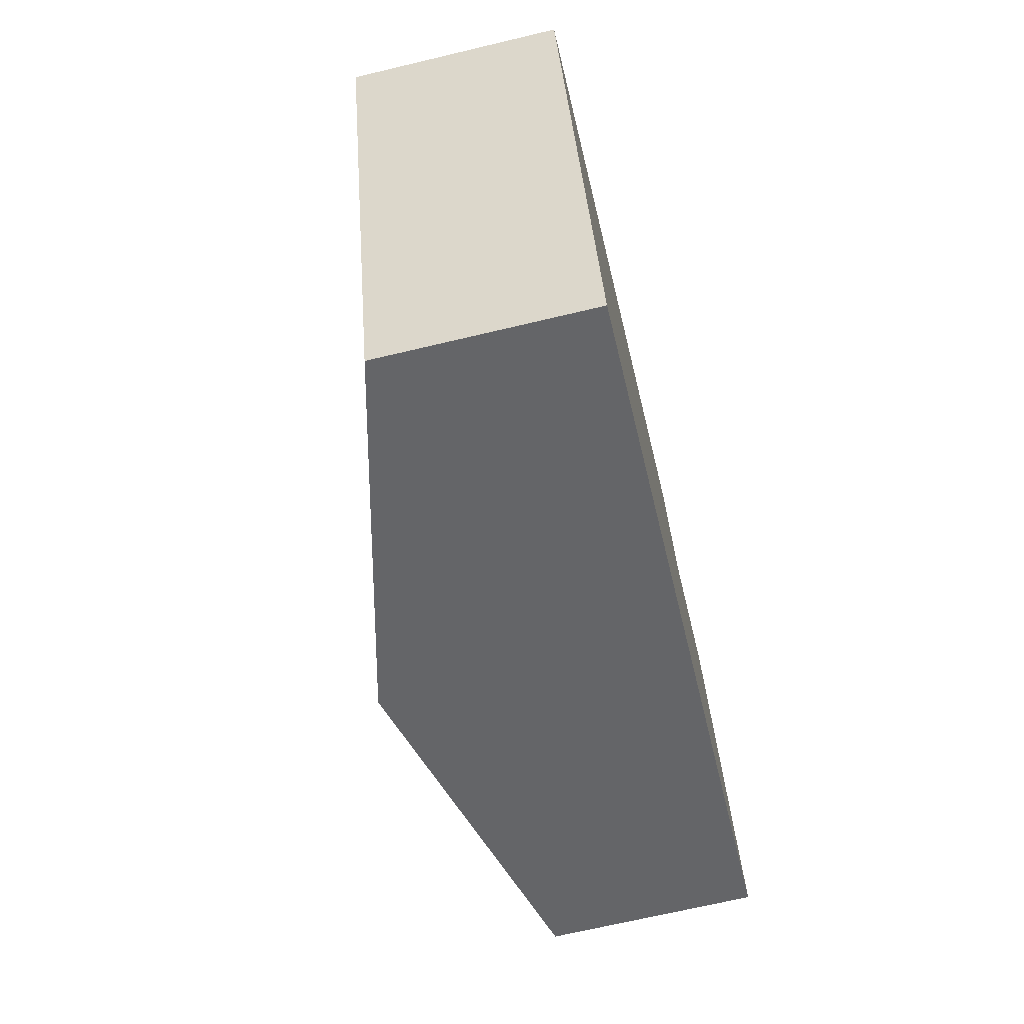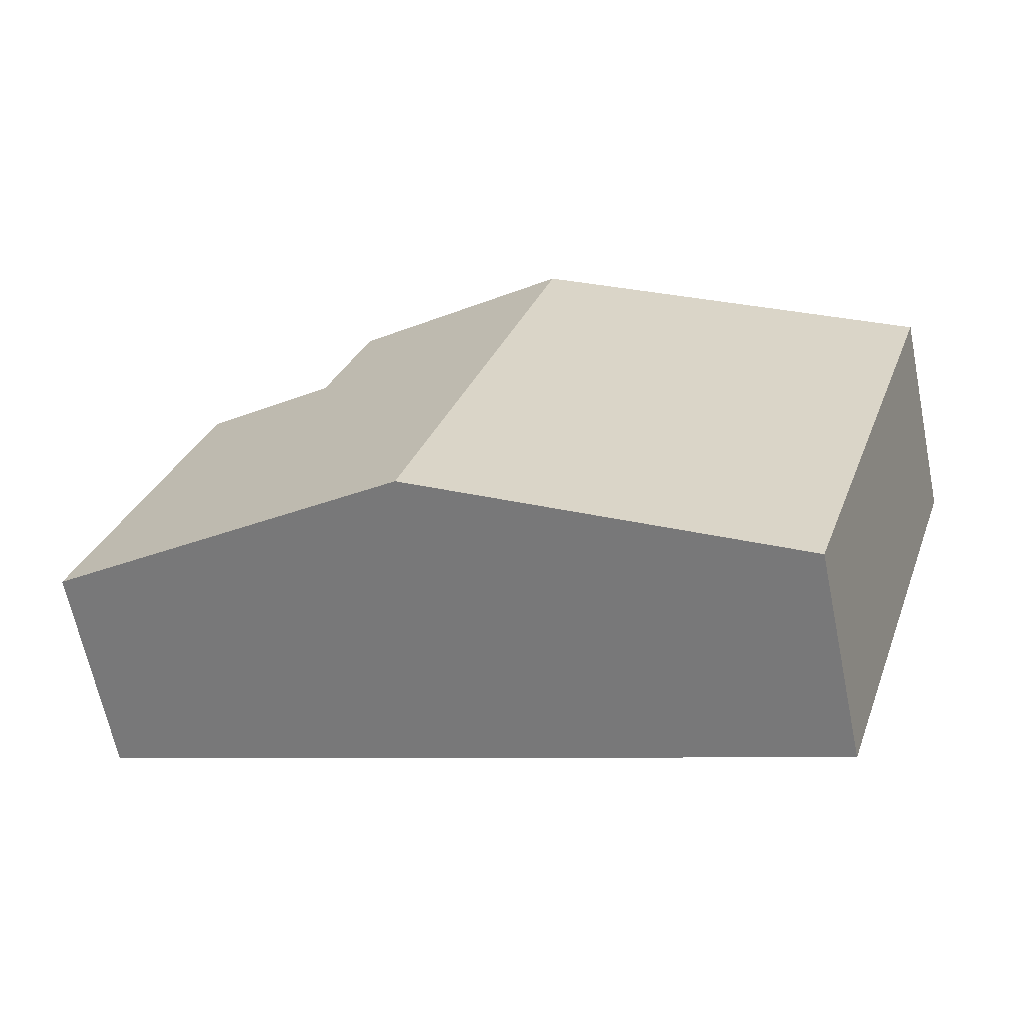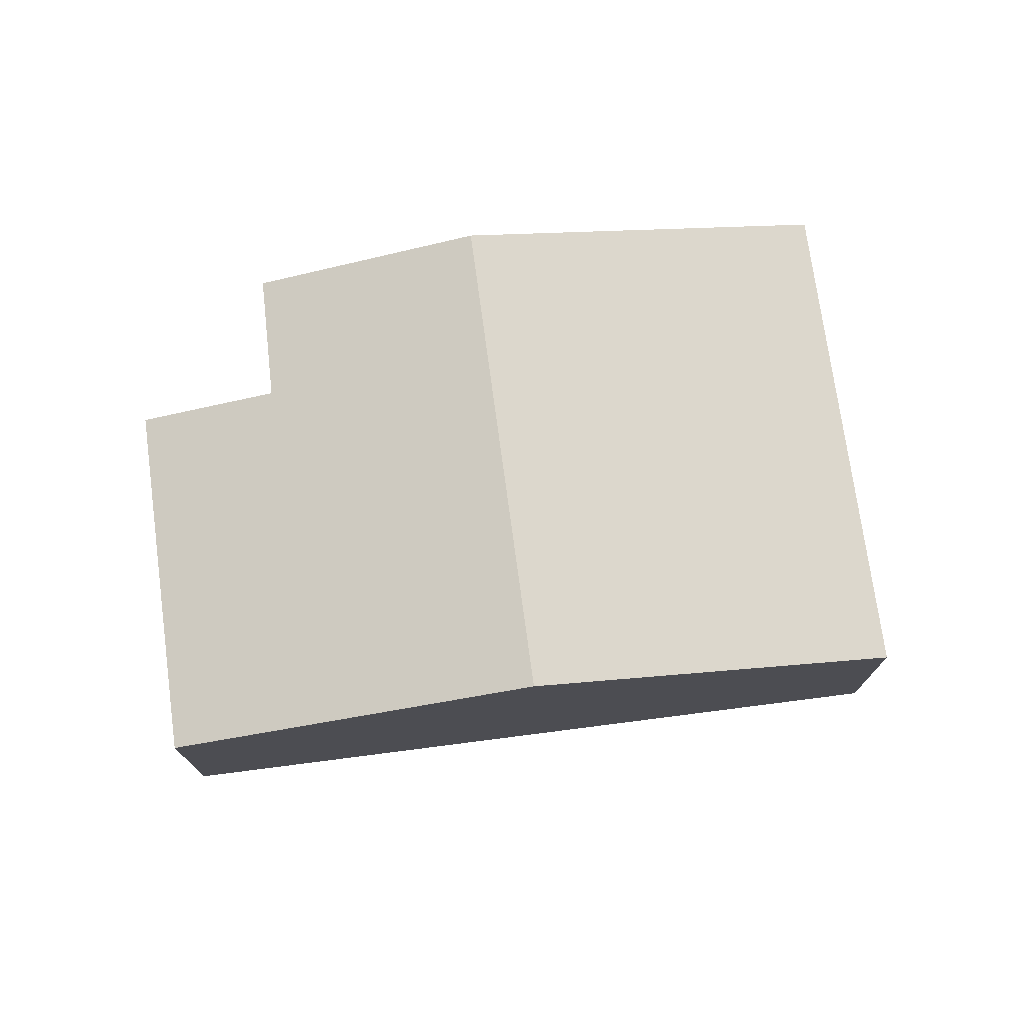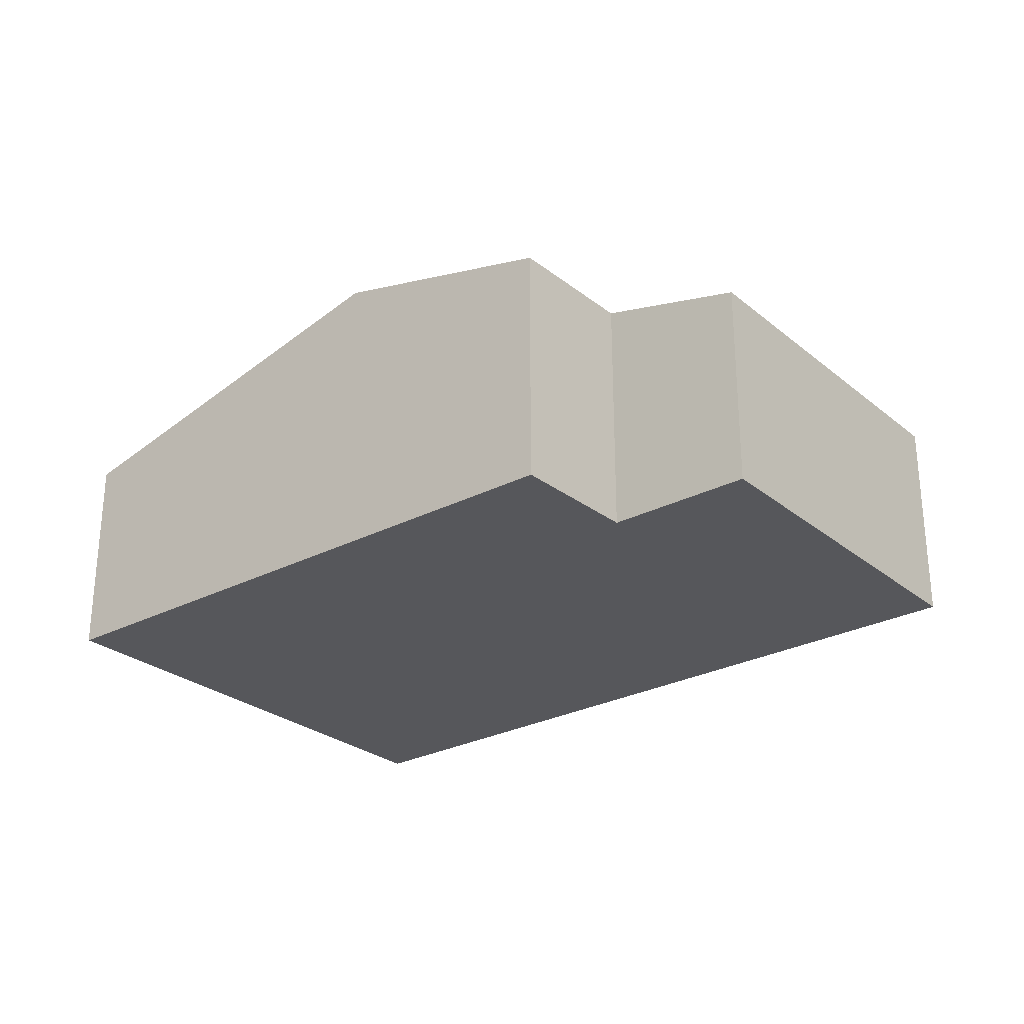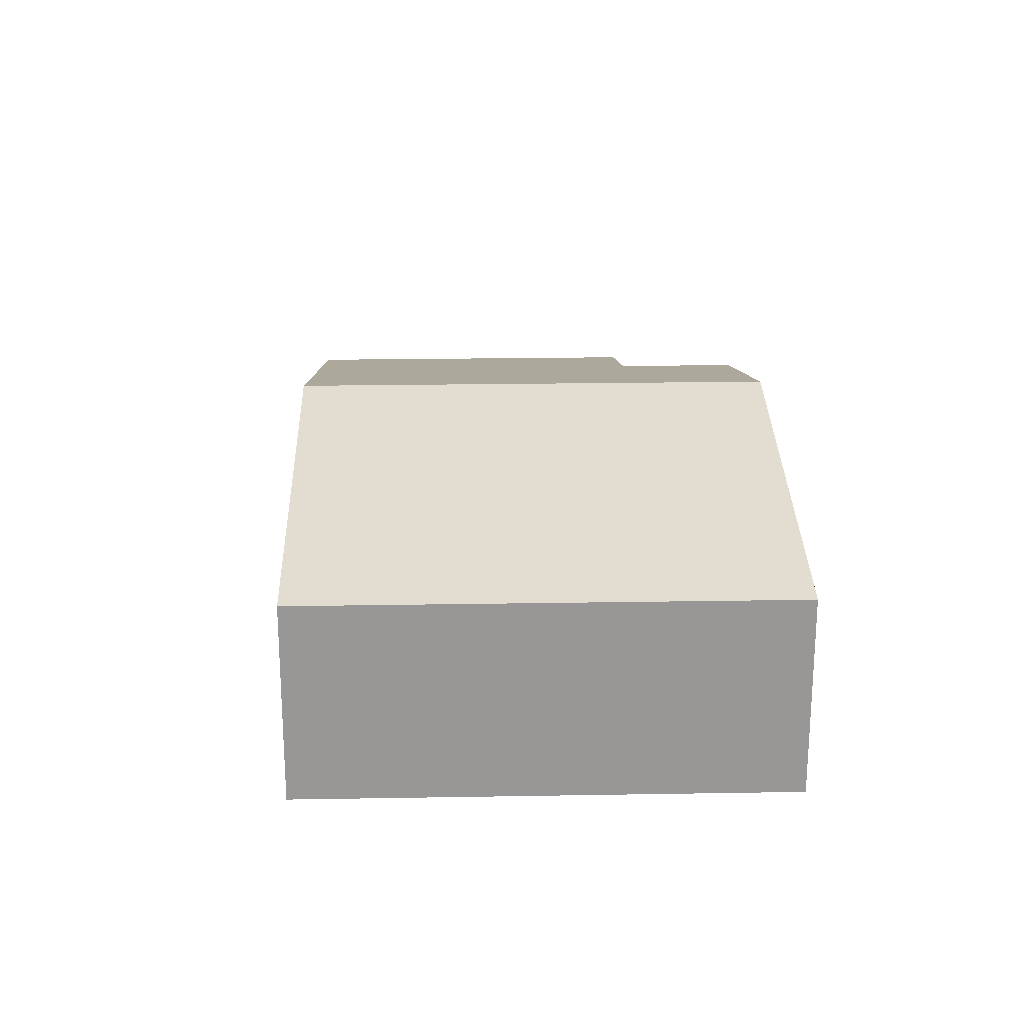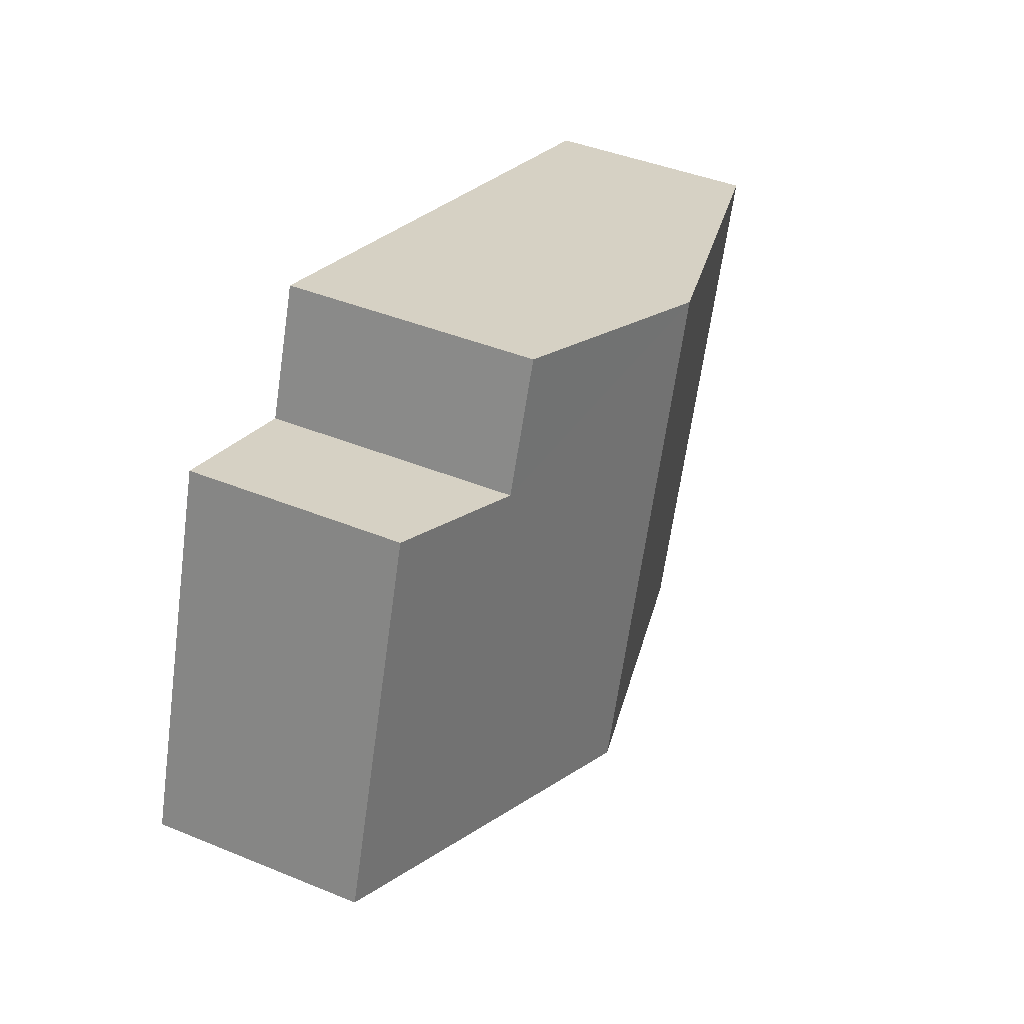
<metadata>
{"format":"obj","ext":"obj","renderer":"f3d","projection":"perspective","resolution":1024,"background":"white","views":[{"elev":-68.8,"azim":-76.6,"up":"+Z"},{"elev":-65.2,"azim":-168.4,"up":"+Z"},{"elev":74.1,"azim":154.5,"up":"+Y"},{"elev":-27.2,"azim":21.1,"up":"+Y"},{"elev":21.9,"azim":-109.5,"up":"+Y"},{"elev":42.2,"azim":116.2,"up":"+Z"}]}
</metadata>
<code>
v  13.54 3.174 -3.761
v  9.698 3.698 0.959
v  11.81 3.173 1.633
v  5.602 4.563 1.758
v  7.963 4.563 -5.591
v  9.038 3.711 2.836
v  0 3.174 1.944e-16
v  2.384 3.174 -7.422
v  2.384 4.545e-16 -7.422
v  0 0 0
v  5.602 -1.076e-16 1.758
v  9.038 -1.737e-16 2.836
v  9.698 -5.872e-17 0.959
v  11.81 -9.999e-17 1.633
v  13.54 2.303e-16 -3.761
v  7.963 3.423e-16 -5.591
g defaultobject
f 1 2 3
f 2 1 4
f 4 1 5
f 4 6 2
f 7 5 8
f 5 7 4
f 9 7 8
f 7 9 10
f 10 4 7
f 4 10 11
f 4 11 6
f 6 11 12
f 13 3 2
f 3 13 14
f 12 2 6
f 2 12 13
f 3 15 1
f 15 3 14
f 5 9 8
f 9 5 16
f 16 5 1
f 16 1 15
f 14 16 15
f 16 14 13
f 16 13 12
f 16 12 11
f 16 11 9
f 9 11 10

</code>
